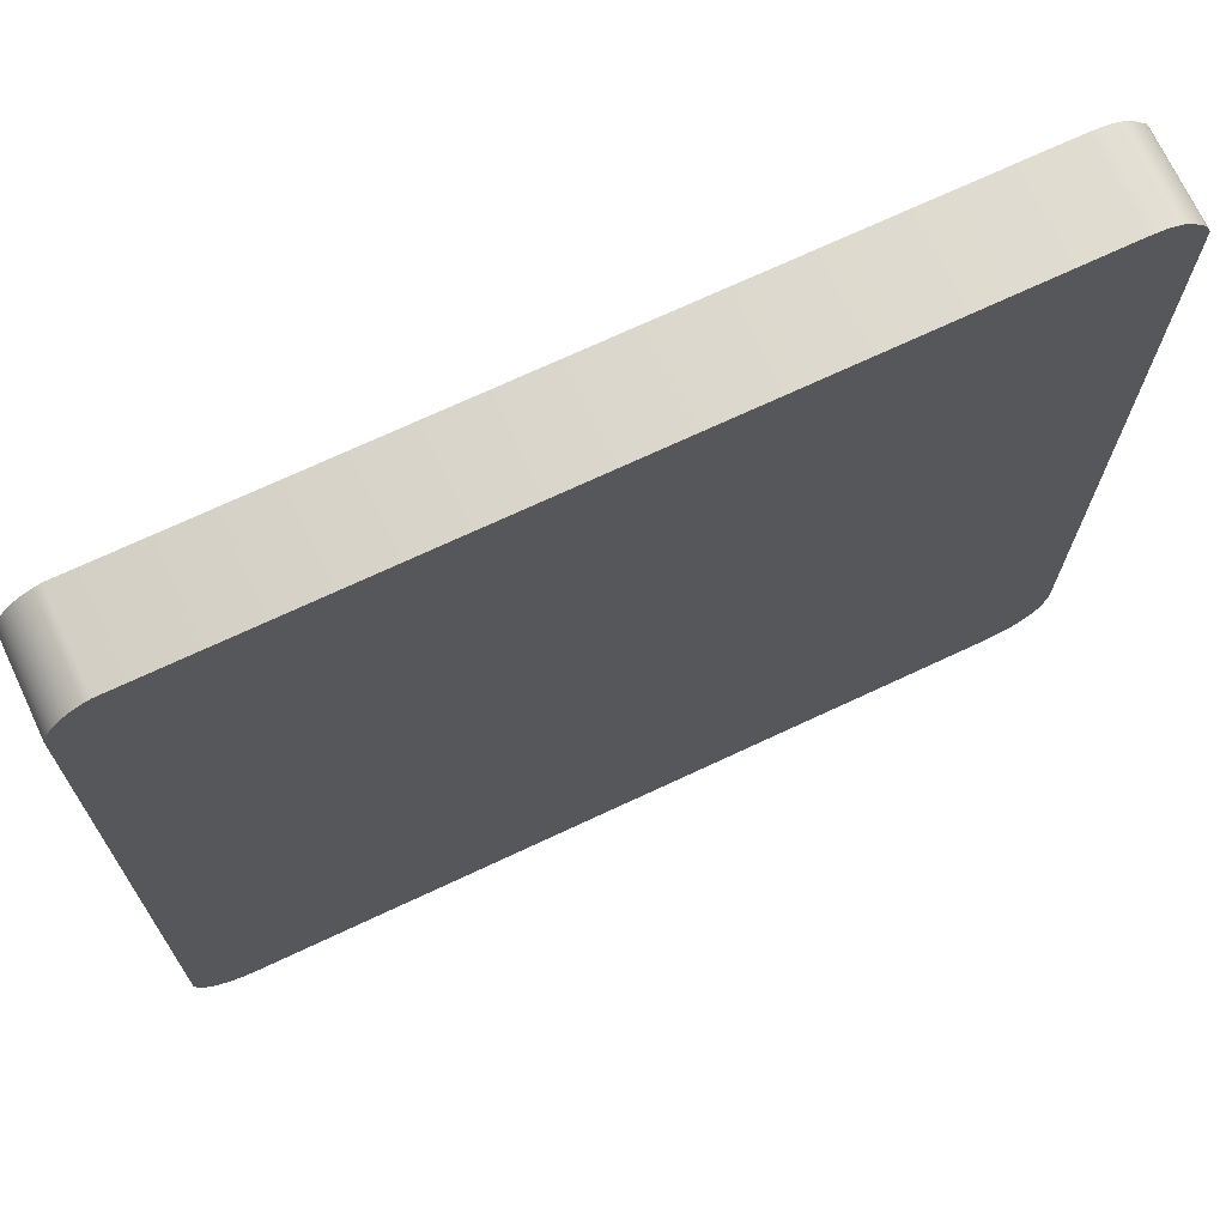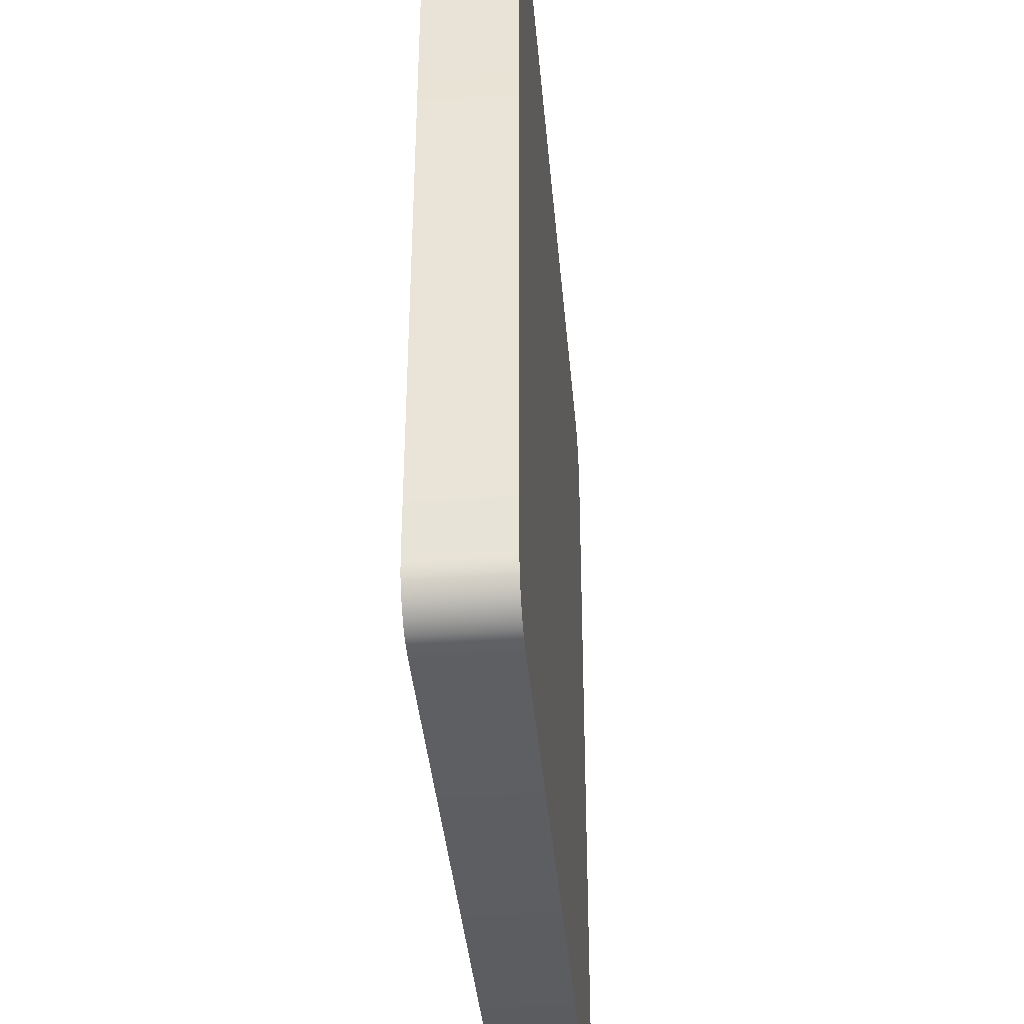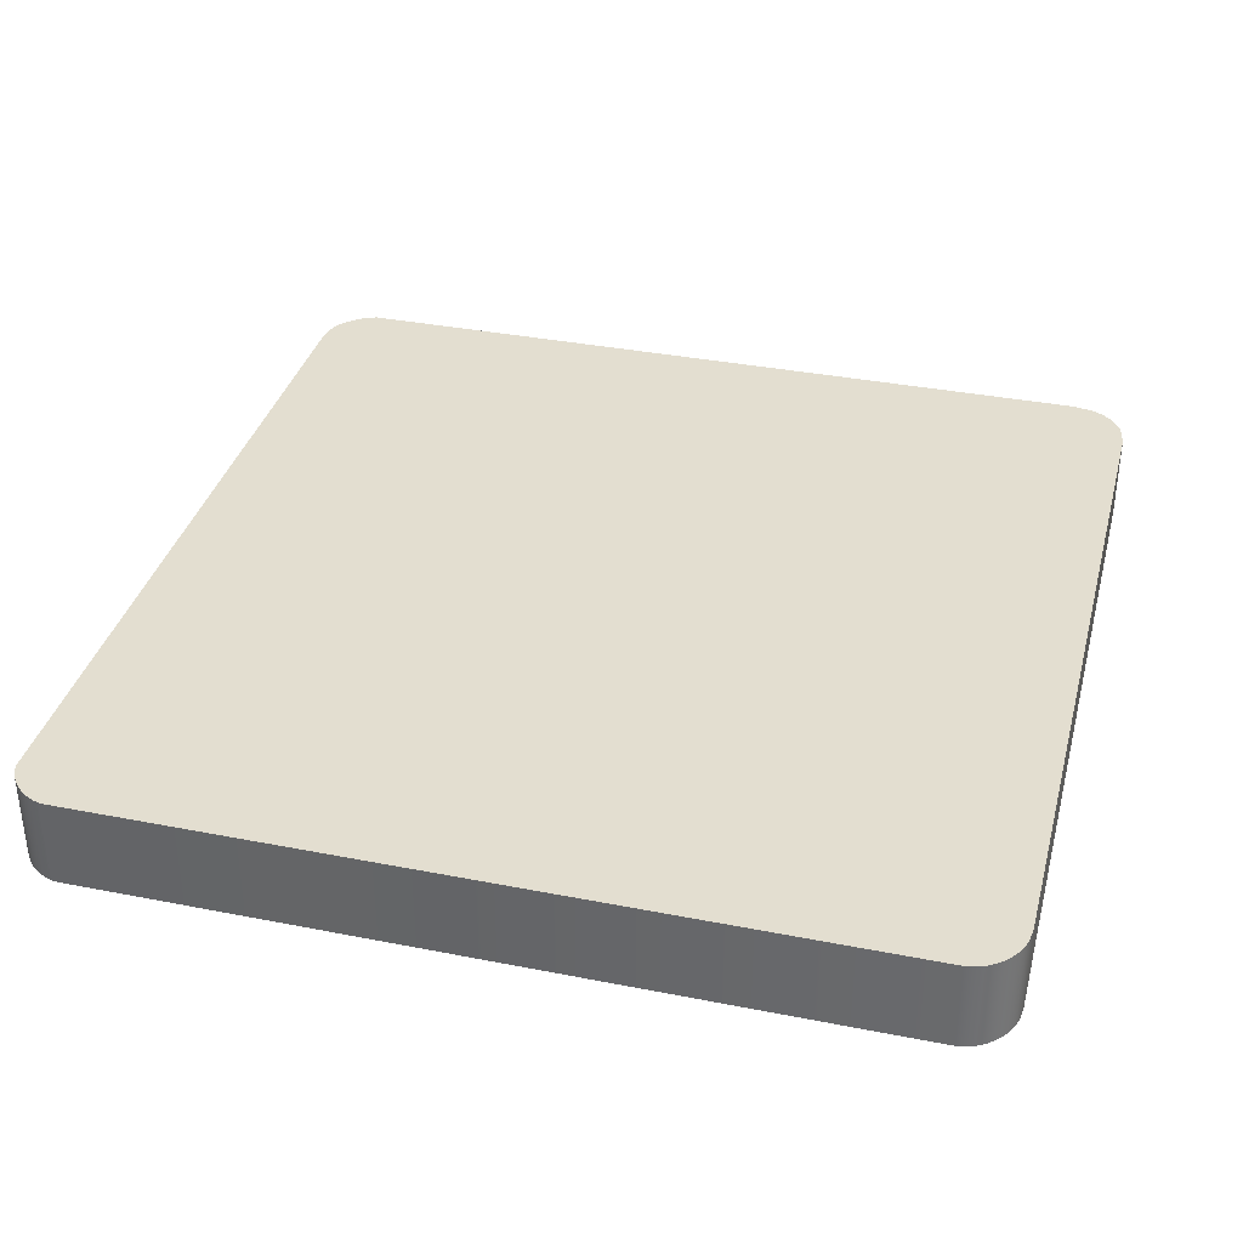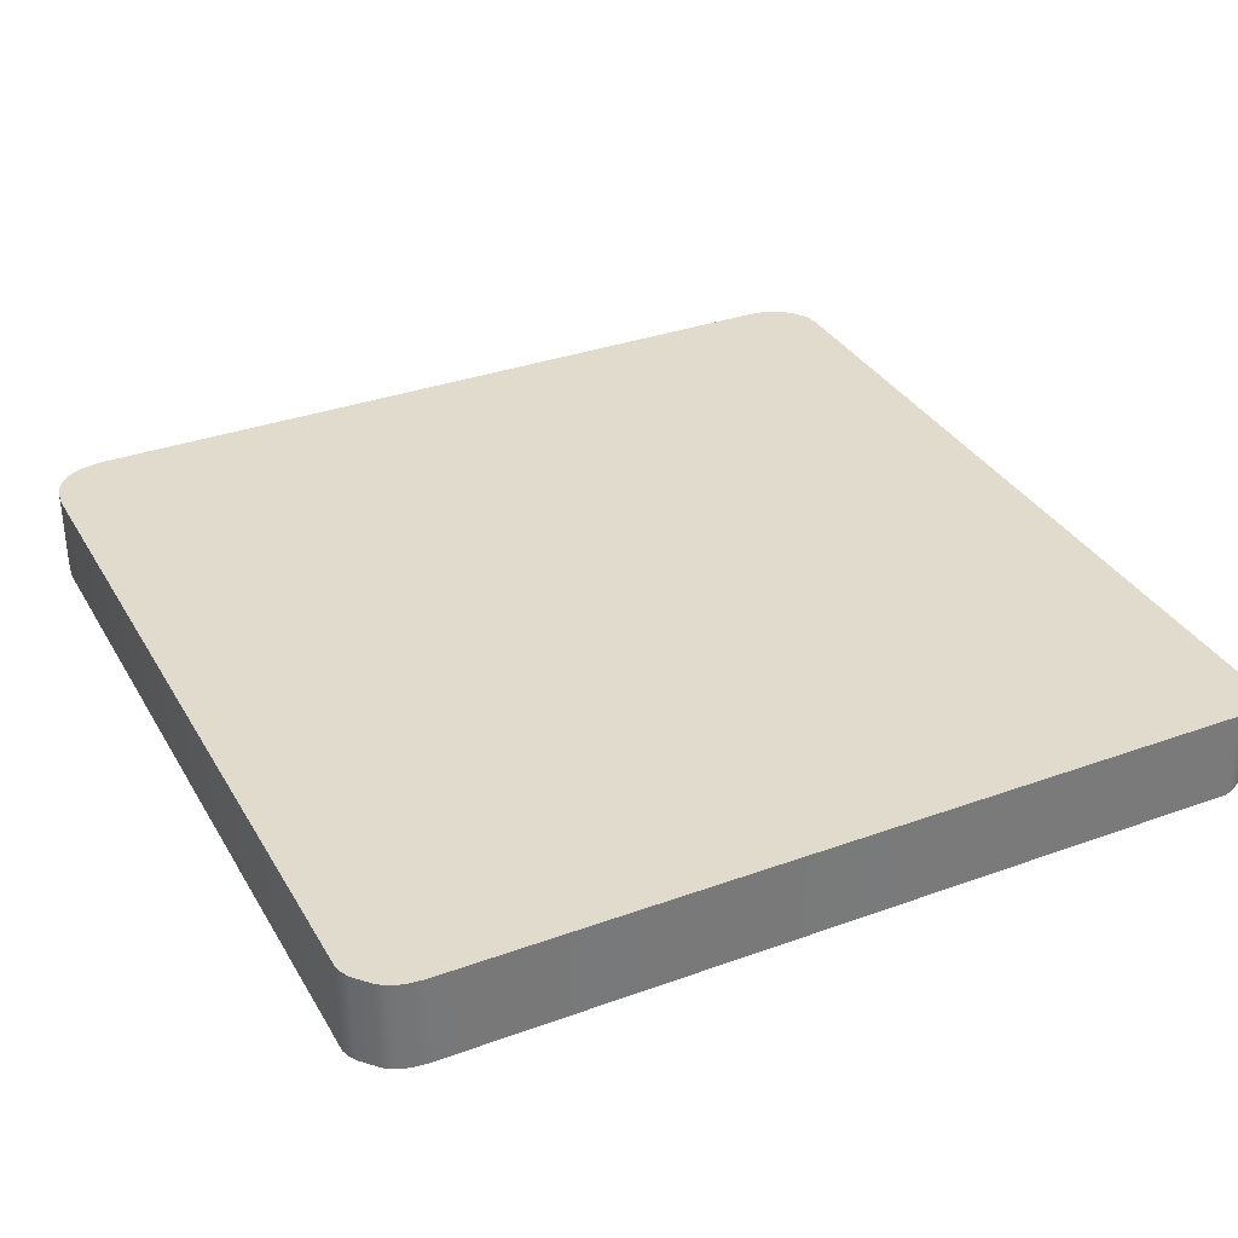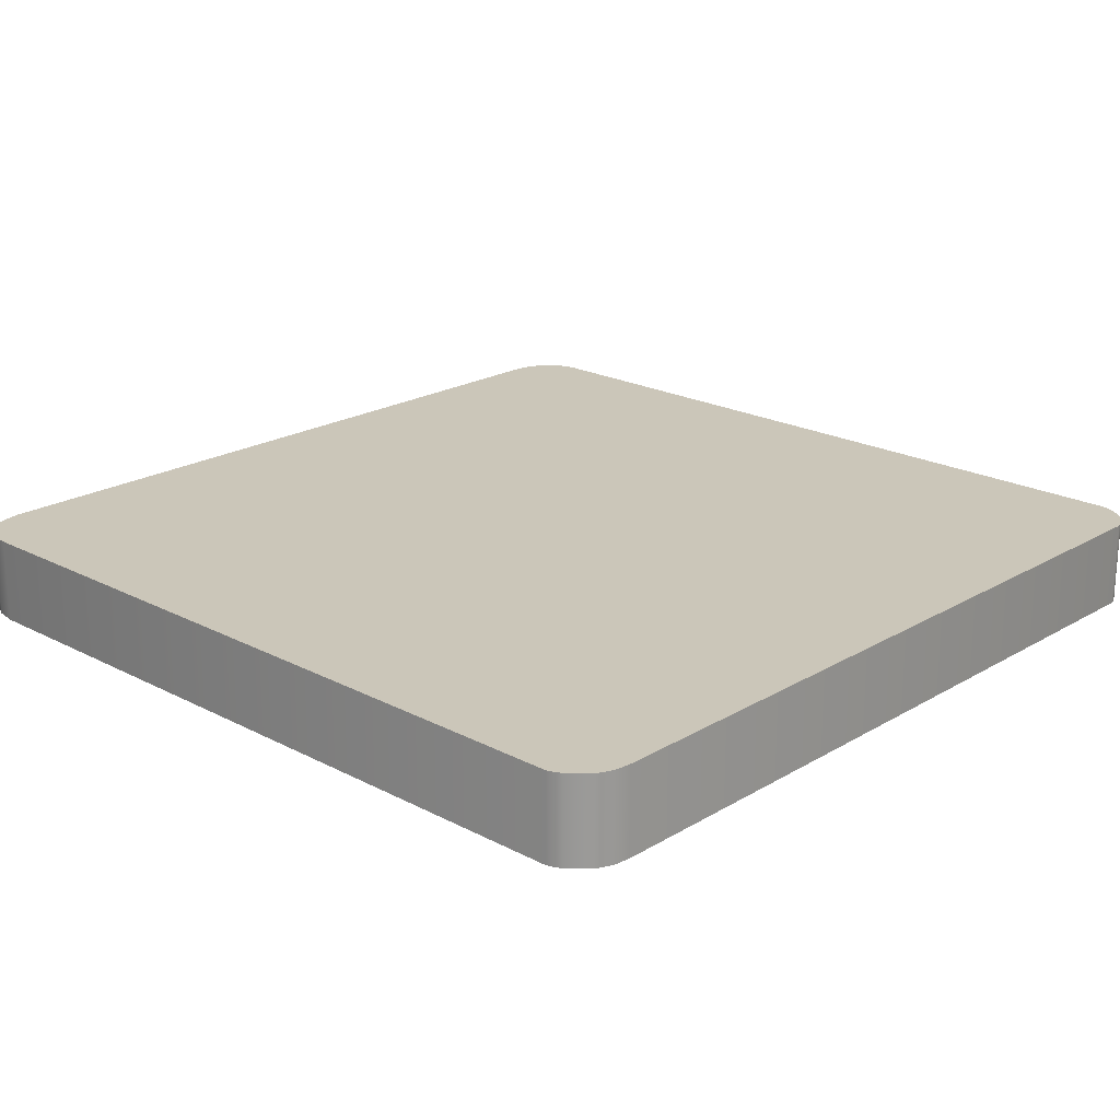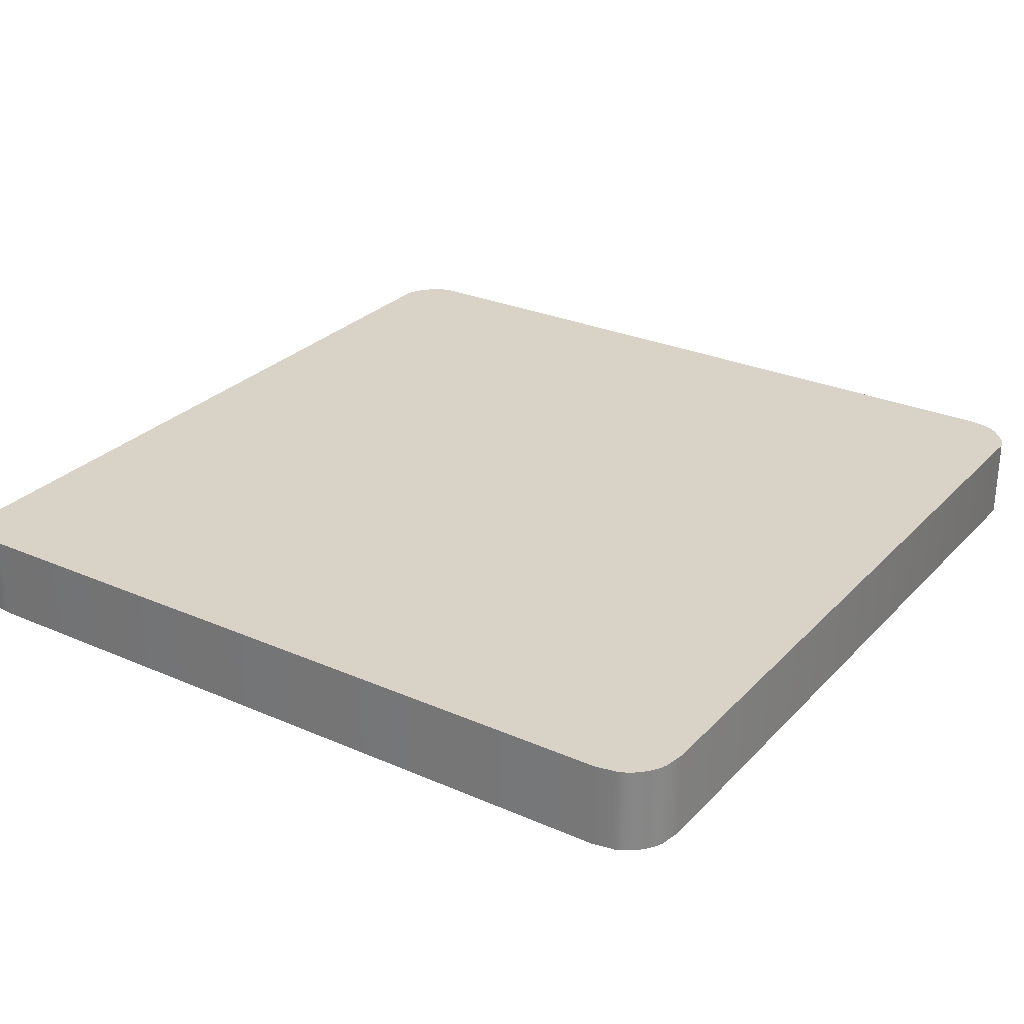
<metadata>
{"format":"obj","ext":"obj","renderer":"f3d","projection":"perspective","resolution":1024,"background":"white","views":[{"elev":71.4,"azim":154.8,"up":"+Z"},{"elev":-38.1,"azim":94.9,"up":"+Z"},{"elev":35.7,"azim":104.1,"up":"+Y"},{"elev":33.8,"azim":-26.5,"up":"+Y"},{"elev":21.0,"azim":-47.1,"up":"+Y"},{"elev":28.0,"azim":-146.8,"up":"+Y"}]}
</metadata>
<code>
o mesh10/mesh10-geometry#mesh10-geometry
v 0.3177 -0.2063 0.09564
v 0.3173 -0.2119 0.09542
v 0.3177 -0.2119 0.09564
v 0.3173 -0.2063 0.09542
v 0.3181 -0.2063 0.09591
v 0.3177 -0.2063 0.1502
v 0.3168 -0.2119 0.09527
v 0.3181 -0.2119 0.09591
v 0.3181 -0.2063 0.1499
v 0.3173 -0.2063 0.1505
v 0.3168 -0.2063 0.09527
v 0.3185 -0.2063 0.09623
v 0.3184 -0.2063 0.1495
v 0.3169 -0.2063 0.1507
v 0.3177 -0.2119 0.1502
v 0.3181 -0.2119 0.1499
v 0.3159 -0.2119 0.09516
v 0.3185 -0.2119 0.09623
v 0.3173 -0.2119 0.1505
v 0.3164 -0.2063 0.1509
v 0.3159 -0.2063 0.09516
v 0.3188 -0.2119 0.0966
v 0.3187 -0.2063 0.1491
v 0.3184 -0.2119 0.1495
v 0.3169 -0.2119 0.1507
v 0.2674 -0.2119 0.09485
v 0.3188 -0.2063 0.0966
v 0.2929 -0.2063 0.1314
v 0.3164 -0.2119 0.1509
v 0.2674 -0.2063 0.09485
v 0.3191 -0.2119 0.097
v 0.3189 -0.2063 0.1487
v 0.3187 -0.2119 0.1491
v 0.2929 -0.2063 0.1366
v 0.2928 -0.2063 0.1311
v 0.2669 -0.2119 0.1507
v 0.2913 -0.2063 0.1066
v 0.2659 -0.2063 0.09511
v 0.3191 -0.2063 0.097
v 0.2928 -0.2063 0.1371
v 0.2928 -0.2063 0.1318
v 0.2926 -0.2063 0.1309
v 0.2669 -0.2063 0.1507
v 0.2911 -0.2063 0.1068
v 0.2916 -0.2063 0.1065
v 0.2659 -0.2119 0.09511
v 0.266 -0.2063 0.1505
v 0.3193 -0.2119 0.09744
v 0.319 -0.2063 0.1482
v 0.3189 -0.2119 0.1487
v 0.2924 -0.2063 0.1379
v 0.2927 -0.2063 0.1362
v 0.2924 -0.2063 0.1074
v 0.266 -0.2119 0.1505
v 0.2906 -0.2063 0.1394
v 0.2909 -0.2063 0.107
v 0.2913 -0.2063 0.1081
v 0.2919 -0.2063 0.1066
v 0.2916 -0.2063 0.1082
v 0.2655 -0.2063 0.09533
v 0.3193 -0.2063 0.09744
v 0.3195 -0.2063 0.09826
v 0.2918 -0.2063 0.139
v 0.2926 -0.2063 0.132
v 0.2924 -0.2063 0.107
v 0.2924 -0.2063 0.1128
v 0.2911 -0.2063 0.1396
v 0.2908 -0.2063 0.1074
v 0.2911 -0.2063 0.1079
v 0.2922 -0.2063 0.1068
v 0.2919 -0.2063 0.1081
v 0.2655 -0.2119 0.09533
v 0.2655 -0.2063 0.1504
v 0.3195 -0.2119 0.09826
v 0.319 -0.2119 0.1482
v 0.2915 -0.2063 0.1395
v 0.2918 -0.2063 0.1362
v 0.2922 -0.2063 0.136
v 0.2924 -0.2063 0.1322
v 0.2924 -0.2063 0.1077
v 0.2924 -0.2063 0.1131
v 0.2924 -0.2063 0.1307
v 0.2655 -0.2119 0.1504
v 0.2904 -0.2063 0.139
v 0.2909 -0.2063 0.1378
v 0.2909 -0.2063 0.1077
v 0.2913 -0.2063 0.112
v 0.2916 -0.2063 0.1119
v 0.2922 -0.2063 0.1079
v 0.2919 -0.2063 0.112
v 0.2651 -0.2063 0.0956
v 0.2915 -0.2063 0.1366
v 0.2924 -0.2063 0.1125
v 0.2905 -0.2063 0.1385
v 0.2909 -0.2063 0.1125
v 0.2911 -0.2063 0.1122
v 0.2922 -0.2063 0.1122
v 0.2651 -0.2119 0.0956
v 0.2651 -0.2063 0.1502
v 0.2651 -0.2119 0.1502
v 0.2915 -0.2063 0.132
v 0.2921 -0.2063 0.1323
v 0.2921 -0.2063 0.1306
v 0.2922 -0.2063 0.1133
v 0.2908 -0.2063 0.1128
v 0.2912 -0.2063 0.1314
v 0.2913 -0.2063 0.1135
v 0.2916 -0.2063 0.1136
v 0.2919 -0.2063 0.1135
v 0.2647 -0.2063 0.09592
v 0.2913 -0.2063 0.1318
v 0.2918 -0.2063 0.1322
v 0.2909 -0.2063 0.1131
v 0.2911 -0.2063 0.1133
v 0.2647 -0.2119 0.09592
v 0.2646 -0.2063 0.1499
v 0.2646 -0.2119 0.1499
v 0.2913 -0.2063 0.1311
v 0.2915 -0.2063 0.1309
v 0.2918 -0.2063 0.1307
v 0.2644 -0.2119 0.09629
v 0.2644 -0.2063 0.09629
v 0.2641 -0.2063 0.09669
v 0.2637 -0.2063 0.1488
v 0.2641 -0.2119 0.09669
v 0.2639 -0.2063 0.09713
v 0.2637 -0.2119 0.1488
v 0.2639 -0.2119 0.09713
v 0.2635 -0.2063 0.1484
v 0.2636 -0.2063 0.09857
v 0.2636 -0.2119 0.09857
v 0.2635 -0.2119 0.1484
v 0.2633 -0.2063 0.1479
v 0.2633 -0.2119 0.1479
f 1 2 3
f 2 1 4
f 3 5 1
f 4 7 2
f 5 3 8
f 7 4 11
f 8 12 5
f 15 10 6
f 16 6 9
f 11 17 7
f 12 8 18
f 13 16 9
f 19 14 10
f 10 15 19
f 6 16 15
f 17 11 21
f 22 12 18
f 16 13 24
f 14 19 25
f 25 20 14
f 21 26 17
f 12 22 27
f 23 24 13
f 20 25 29
f 26 21 30
f 31 27 22
f 24 23 33
f 36 20 29
f 38 26 30
f 27 31 39
f 32 33 23
f 41 35 28
f 20 36 43
f 26 38 46
f 48 39 31
f 33 32 50
f 40 52 34
f 41 42 35
f 54 43 36
f 57 44 37
f 59 37 45
f 60 46 38
f 39 48 61
f 49 50 32
f 51 52 40
f 64 42 41
f 43 54 47
f 69 56 44
f 69 44 57
f 57 37 59
f 71 45 58
f 59 45 71
f 46 60 72
f 74 61 48
f 62 75 49
f 50 49 75
f 63 77 51
f 51 78 52
f 80 65 53
f 64 82 42
f 83 47 54
f 55 85 67
f 56 86 68
f 86 56 69
f 89 58 70
f 71 58 89
f 91 72 60
f 47 83 73
f 61 74 62
f 75 62 74
f 76 92 63
f 63 92 77
f 51 77 78
f 79 82 64
f 80 70 65
f 81 93 66
f 94 55 84
f 55 94 85
f 67 85 92
f 67 92 76
f 89 70 80
f 72 91 98
f 100 73 83
f 79 103 82
f 81 97 93
f 107 96 87
f 108 87 88
f 109 88 90
f 104 90 97
f 110 98 91
f 73 100 99
f 102 103 79
f 104 97 81
f 95 113 105
f 114 95 96
f 114 96 107
f 107 87 108
f 108 88 109
f 109 90 104
f 98 110 115
f 117 99 100
f 111 118 101
f 101 119 112
f 112 120 102
f 102 120 103
f 118 111 106
f 113 95 114
f 110 121 115
f 99 117 116
f 101 118 119
f 112 119 120
f 121 110 122
f 117 124 116
f 122 125 121
f 125 122 123
f 124 117 127
f 128 123 126
f 123 128 125
f 127 129 124
f 126 131 128
f 129 127 132
f 131 126 130
f 132 133 129
f 130 134 131
f 133 132 134
f 134 130 133
f 3 2 1
f 4 1 2
f 1 5 3
f 6 4 1
f 1 4 6
f 2 7 4
f 8 3 5
f 9 1 5
f 5 1 9
f 10 4 6
f 6 4 10
f 6 1 9
f 9 1 6
f 11 4 7
f 5 12 8
f 9 5 13
f 13 5 9
f 14 4 10
f 10 4 14
f 6 10 15
f 9 6 16
f 14 11 4
f 4 11 14
f 7 17 11
f 18 8 12
f 13 5 12
f 12 5 13
f 9 16 13
f 10 14 19
f 19 15 10
f 15 16 6
f 20 11 14
f 14 11 20
f 21 11 17
f 18 12 22
f 13 12 23
f 23 12 13
f 24 13 16
f 25 19 14
f 20 21 11
f 11 21 20
f 14 20 25
f 17 26 21
f 27 22 12
f 23 12 27
f 27 12 23
f 13 24 23
f 20 28 21
f 21 28 20
f 29 25 20
f 30 21 26
f 22 27 31
f 23 27 32
f 32 27 23
f 33 23 24
f 20 34 28
f 28 34 20
f 35 21 28
f 28 21 35
f 29 20 36
f 37 30 21
f 21 30 37
f 30 26 38
f 39 31 27
f 32 27 39
f 39 27 32
f 23 33 32
f 20 40 34
f 34 40 20
f 34 41 28
f 28 41 34
f 42 21 35
f 35 21 42
f 43 36 20
f 44 30 37
f 37 30 44
f 37 21 45
f 45 21 37
f 46 38 26
f 47 38 30
f 30 38 47
f 31 39 48
f 32 39 49
f 49 39 32
f 50 32 33
f 20 51 40
f 40 51 20
f 52 41 34
f 34 41 52
f 53 21 42
f 42 21 53
f 36 43 54
f 43 55 20
f 20 55 43
f 56 30 44
f 44 30 56
f 45 21 58
f 58 21 45
f 38 46 60
f 47 60 38
f 38 60 47
f 47 30 43
f 43 30 47
f 61 48 39
f 49 39 62
f 62 39 49
f 32 50 49
f 20 63 51
f 51 63 20
f 52 64 41
f 41 64 52
f 65 21 53
f 53 21 65
f 42 66 53
f 53 66 42
f 47 54 43
f 43 30 55
f 55 30 43
f 20 55 67
f 67 55 20
f 68 30 56
f 56 30 68
f 58 21 70
f 70 21 58
f 72 60 46
f 73 60 47
f 47 60 73
f 48 61 74
f 62 39 61
f 61 39 62
f 49 75 62
f 75 49 50
f 20 76 63
f 63 76 20
f 52 79 64
f 64 79 52
f 70 21 65
f 65 21 70
f 42 81 66
f 66 81 42
f 66 80 53
f 53 80 66
f 54 47 83
f 55 30 84
f 84 30 55
f 20 67 76
f 76 67 20
f 30 68 84
f 84 68 30
f 87 69 57
f 57 69 87
f 88 57 59
f 59 57 88
f 90 59 71
f 71 59 90
f 60 72 91
f 73 91 60
f 60 91 73
f 73 83 47
f 62 74 61
f 74 62 75
f 78 79 52
f 52 79 78
f 82 81 42
f 42 81 82
f 93 80 66
f 66 80 93
f 84 68 94
f 94 68 84
f 95 68 86
f 86 68 95
f 96 86 69
f 69 86 96
f 96 69 87
f 87 69 96
f 87 57 88
f 88 57 87
f 88 59 90
f 90 59 88
f 97 71 89
f 89 71 97
f 90 71 97
f 97 71 90
f 98 91 72
f 99 91 73
f 73 91 99
f 83 73 100
f 92 101 77
f 77 101 92
f 77 102 78
f 78 102 77
f 78 102 79
f 79 102 78
f 82 104 81
f 81 104 82
f 93 89 80
f 80 89 93
f 105 85 94
f 94 85 105
f 85 106 92
f 92 106 85
f 94 68 105
f 105 68 94
f 68 95 105
f 105 95 68
f 95 86 96
f 96 86 95
f 97 89 93
f 93 89 97
f 91 98 110
f 99 110 91
f 91 110 99
f 99 100 73
f 92 111 101
f 101 111 92
f 77 101 112
f 112 101 77
f 77 112 102
f 102 112 77
f 103 104 82
f 82 104 103
f 85 105 113
f 113 105 85
f 85 113 106
f 106 113 85
f 92 106 111
f 111 106 92
f 115 110 98
f 116 110 99
f 99 110 116
f 100 99 117
f 103 109 104
f 104 109 103
f 106 113 114
f 114 113 106
f 107 106 114
f 114 106 107
f 119 107 108
f 108 107 119
f 120 108 109
f 109 108 120
f 115 121 110
f 116 122 110
f 110 122 116
f 116 117 99
f 120 109 103
f 103 109 120
f 106 107 118
f 118 107 106
f 118 107 119
f 119 107 118
f 119 108 120
f 120 108 119
f 122 110 121
f 116 123 122
f 122 123 116
f 116 124 117
f 121 125 122
f 116 126 123
f 123 126 116
f 123 122 125
f 127 117 124
f 124 126 116
f 116 126 124
f 126 123 128
f 125 128 123
f 124 129 127
f 124 130 126
f 126 130 124
f 128 131 126
f 132 127 129
f 129 130 124
f 124 130 129
f 130 126 131
f 129 133 132
f 130 129 133
f 133 129 130
f 131 134 130
f 134 132 133
f 133 130 134
f 28 35 41
f 34 52 40
f 35 42 41
f 37 44 57
f 45 37 59
f 40 52 51
f 41 42 64
f 44 56 69
f 57 44 69
f 59 37 57
f 58 45 71
f 71 45 59
f 51 77 63
f 52 78 51
f 53 65 80
f 42 82 64
f 67 85 55
f 68 86 56
f 69 56 86
f 70 58 89
f 89 58 71
f 63 92 76
f 77 92 63
f 78 77 51
f 64 82 79
f 65 70 80
f 66 93 81
f 84 55 94
f 85 94 55
f 92 85 67
f 76 92 67
f 80 70 89
f 82 103 79
f 93 97 81
f 87 96 107
f 88 87 108
f 90 88 109
f 97 90 104
f 79 103 102
f 81 97 104
f 105 113 95
f 96 95 114
f 107 96 114
f 108 87 107
f 109 88 108
f 104 90 109
f 101 118 111
f 112 119 101
f 102 120 112
f 103 120 102
f 106 111 118
f 114 95 113
f 119 118 101
f 120 119 112

</code>
